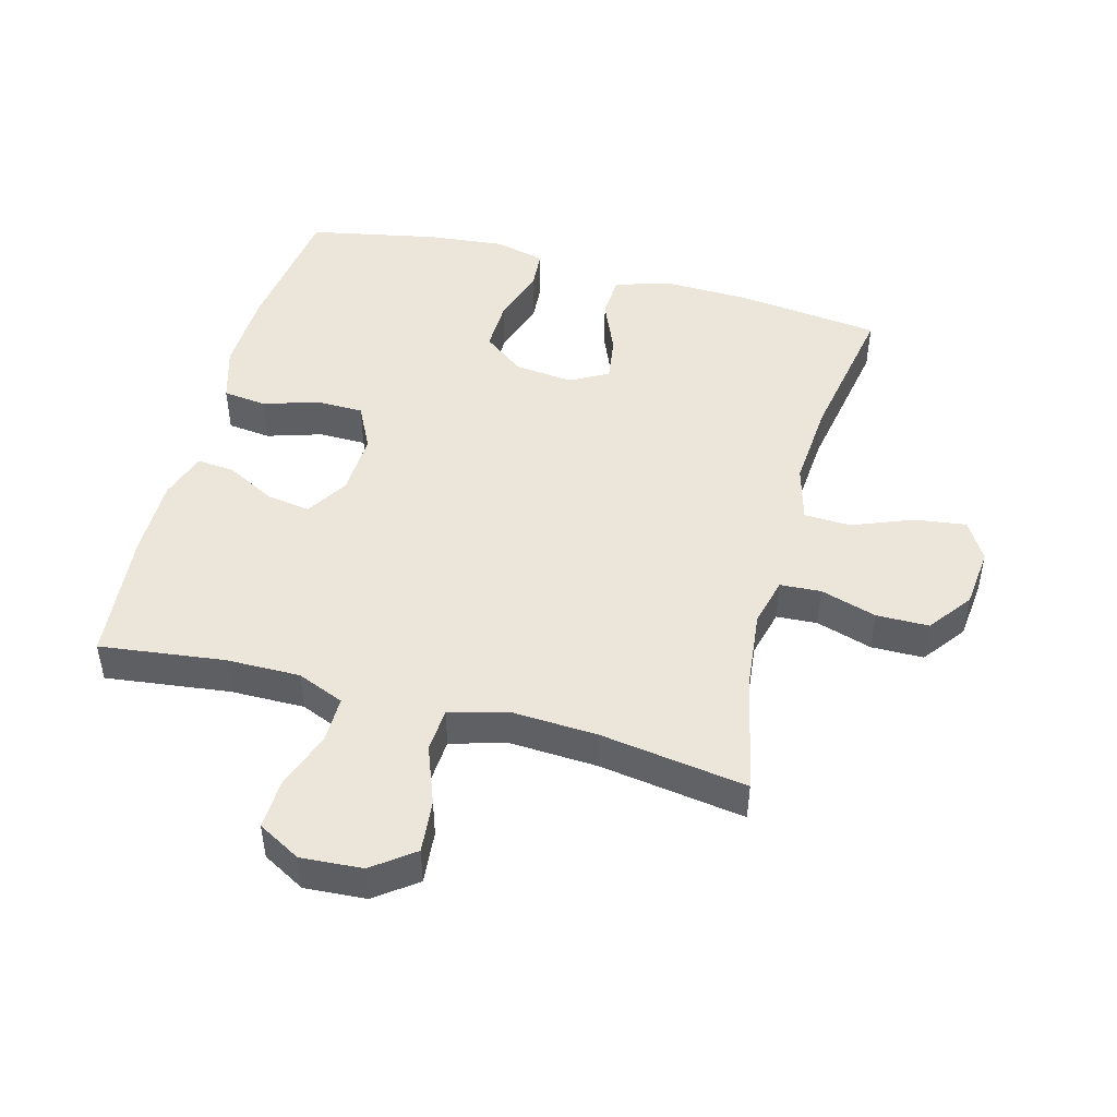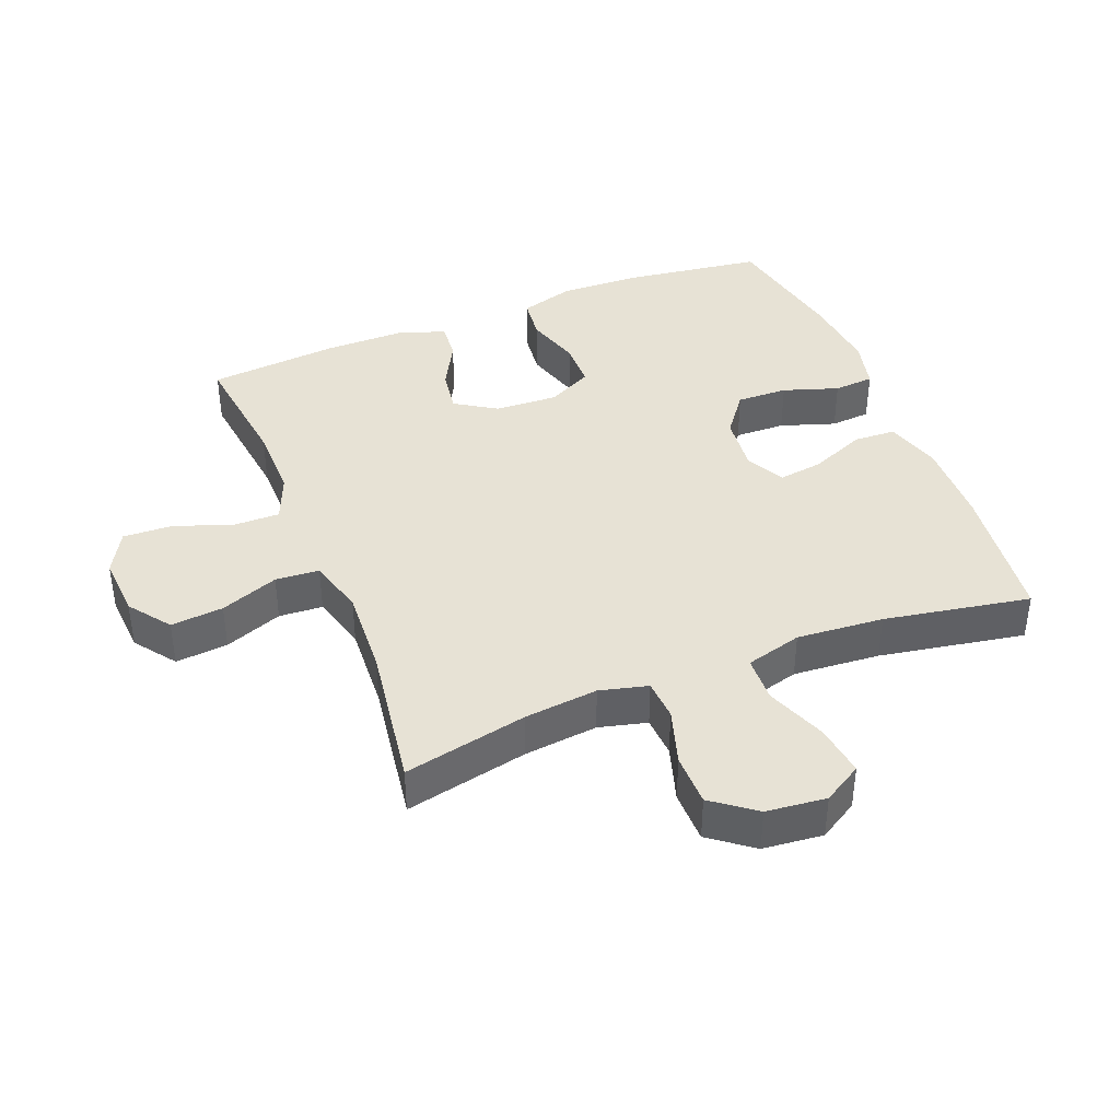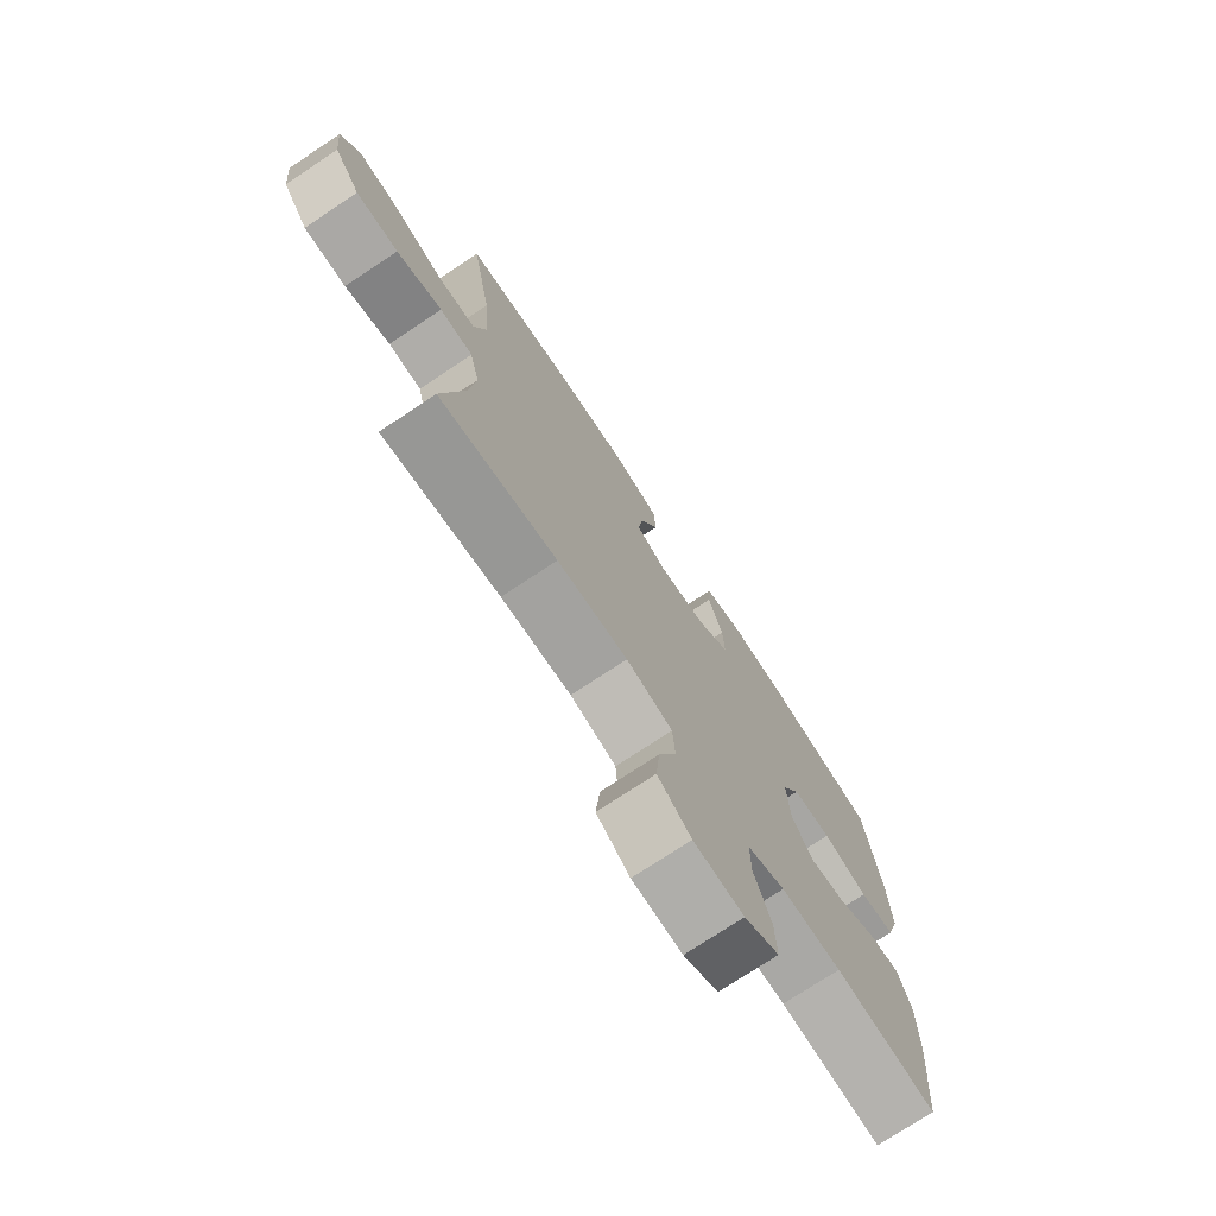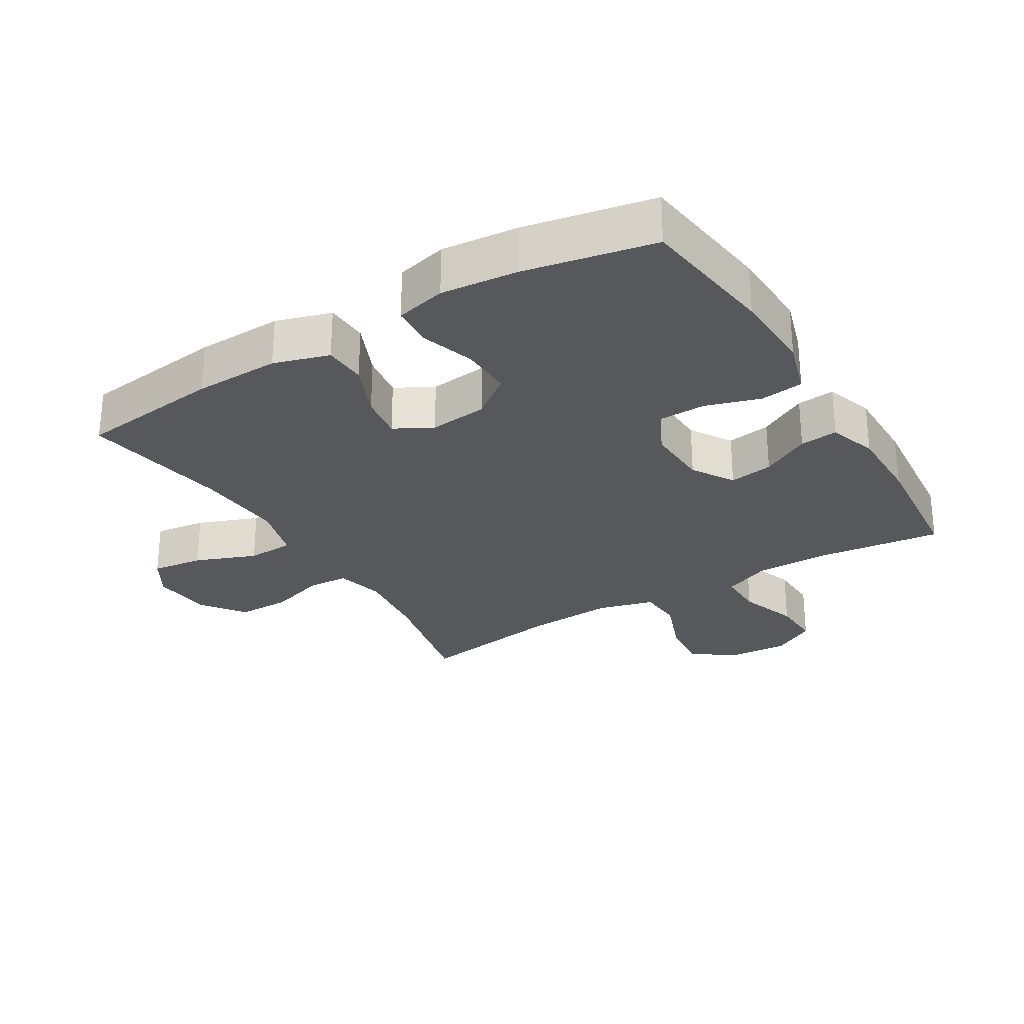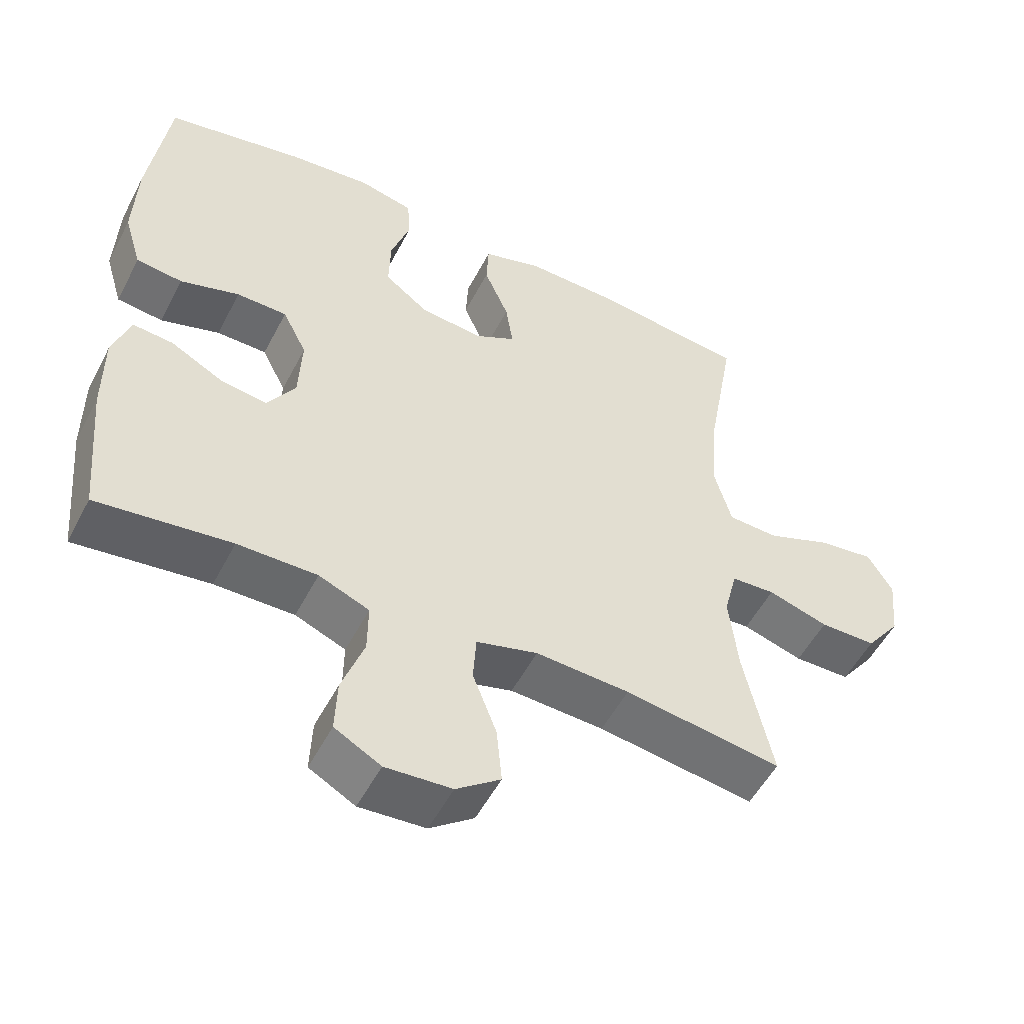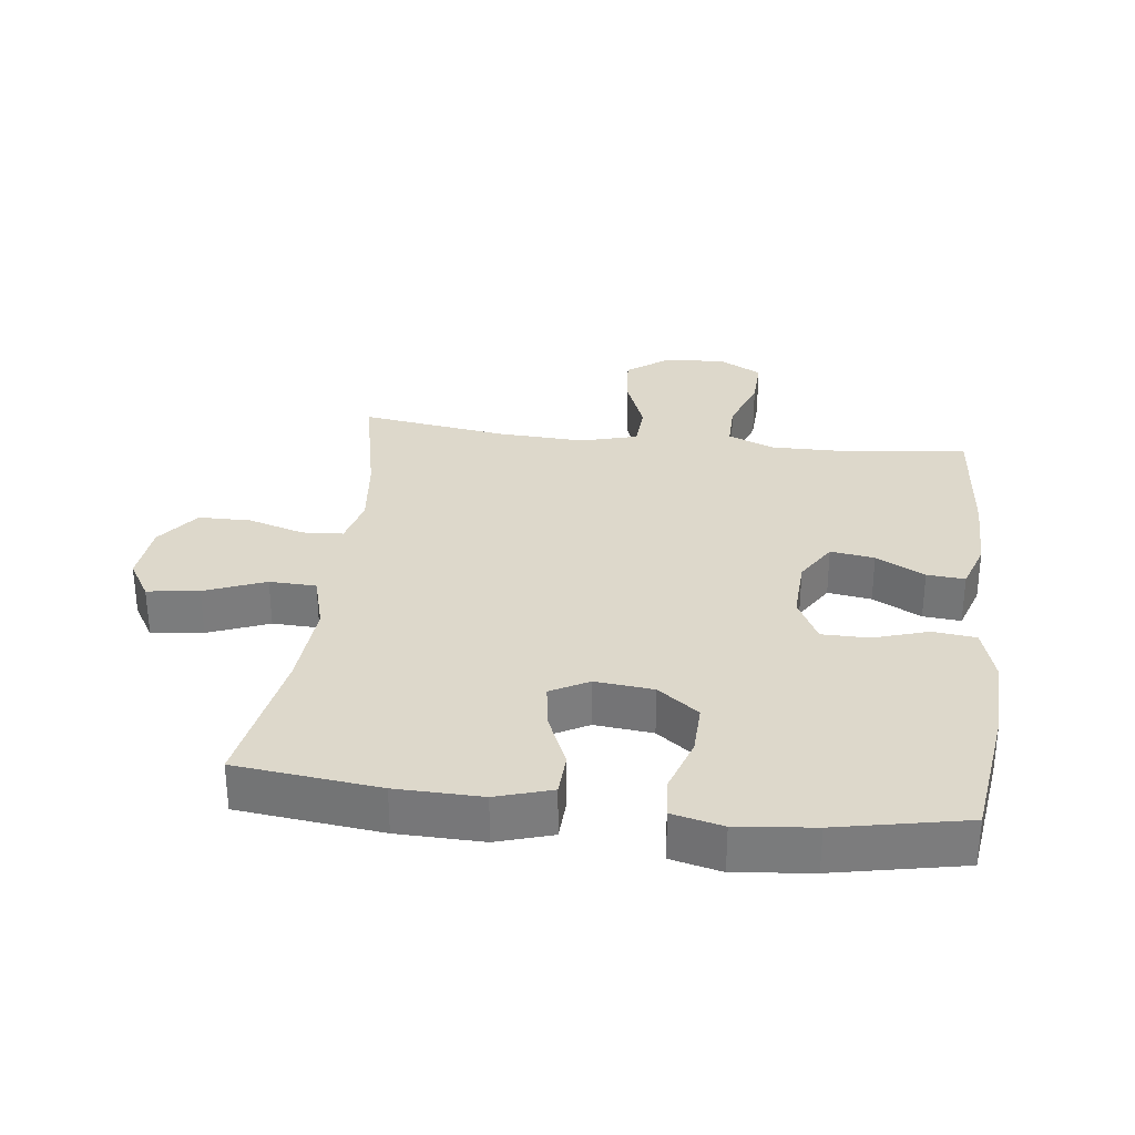
<metadata>
{"format":"obj","ext":"obj","renderer":"f3d","projection":"perspective","resolution":1024,"background":"white","views":[{"elev":47.7,"azim":-164.9,"up":"+Y"},{"elev":40.4,"azim":-111.5,"up":"+Y"},{"elev":-74.6,"azim":-56.4,"up":"+Z"},{"elev":-28.2,"azim":31.3,"up":"+Y"},{"elev":-52.8,"azim":153.0,"up":"+Z"},{"elev":31.5,"azim":6.9,"up":"+Y"}]}
</metadata>
<code>
o path1012
v 0.3216 0.0375 0.5726
v 0.1997 0.0375 0.5852
v 0.12 0.0375 0.5664
v 0.1152 0.0375 0.5027
v 0.1439 0.0375 0.4156
v 0.146 0.0375 0.3349
v 0.08136 0.0375 0.2863
v -0.01064 0.0375 0.277
v -0.07067 0.0375 0.3095
v -0.06018 0.0375 0.381
v -0.02384 0.0375 0.4659
v -0.02706 0.0375 0.5333
v -0.1148 0.0375 0.5602
v -0.25 0.0375 0.5575
v -0.4765 0.0375 0.5315
v -0.4356 0.0375 0.3007
v -0.4251 0.0375 0.1629
v -0.4498 0.0375 0.07379
v -0.5236 0.0375 0.07116
v -0.6196 0.0375 0.1089
v -0.7009 0.0375 0.1201
v -0.7377 0.0375 0.05885
v -0.7281 0.0375 -0.03585
v -0.6772 0.0375 -0.1038
v -0.5944 0.0375 -0.1047
v -0.5056 0.0375 -0.07773
v -0.441 0.0375 -0.08186
v -0.4219 0.0375 -0.1581
v -0.4347 0.0375 -0.2749
v -0.4765 0.0375 -0.4704
v -0.2457 0.0375 -0.4367
v -0.1077 0.0375 -0.4297
v -0.01767 0.0375 -0.4545
v -0.01318 0.0375 -0.5239
v -0.04825 0.0375 -0.6157
v -0.05605 0.0375 -0.6989
v 0.008814 0.0375 -0.7474
v 0.106 0.0375 -0.7542
v 0.1737 0.0375 -0.717
v 0.1707 0.0375 -0.6391
v 0.138 0.0375 -0.5474
v 0.1372 0.0375 -0.4745
v 0.2113 0.0375 -0.4441
v 0.3282 0.0375 -0.4453
v 0.5252 0.0375 -0.4704
v 0.5443 0.0375 -0.2618
v 0.5446 0.0375 -0.1388
v 0.5193 0.0375 -0.06275
v 0.4595 0.0375 -0.06807
v 0.3827 0.0375 -0.1088
v 0.3134 0.0375 -0.1188
v 0.2726 0.0375 -0.05362
v 0.2679 0.0375 0.04572
v 0.3036 0.0375 0.1166
v 0.3779 0.0375 0.1173
v 0.465 0.0375 0.08996
v 0.5332 0.0375 0.09777
v 0.5592 0.0375 0.1842
v 0.5545 0.0375 0.3146
v 0.5252 0.0375 0.5315
v 0.3216 -0.0375 0.5726
v 0.1997 -0.0375 0.5852
v 0.12 -0.0375 0.5664
v 0.1152 -0.0375 0.5027
v 0.1439 -0.0375 0.4156
v 0.146 -0.0375 0.3349
v 0.08136 -0.0375 0.2863
v -0.01064 -0.0375 0.277
v -0.07067 -0.0375 0.3095
v -0.06018 -0.0375 0.381
v -0.02384 -0.0375 0.4659
v -0.02706 -0.0375 0.5333
v -0.1148 -0.0375 0.5602
v -0.25 -0.0375 0.5575
v -0.4765 -0.0375 0.5315
v -0.4356 -0.0375 0.3007
v -0.4251 -0.0375 0.1629
v -0.4498 -0.0375 0.07379
v -0.5236 -0.0375 0.07116
v -0.6196 -0.0375 0.1089
v -0.7009 -0.0375 0.1201
v -0.7377 -0.0375 0.05885
v -0.7281 -0.0375 -0.03585
v -0.6772 -0.0375 -0.1038
v -0.5944 -0.0375 -0.1047
v -0.5056 -0.0375 -0.07773
v -0.441 -0.0375 -0.08186
v -0.4219 -0.0375 -0.1581
v -0.4347 -0.0375 -0.2749
v -0.4765 -0.0375 -0.4704
v -0.2457 -0.0375 -0.4367
v -0.1077 -0.0375 -0.4297
v -0.01767 -0.0375 -0.4545
v -0.01318 -0.0375 -0.5239
v -0.04825 -0.0375 -0.6157
v -0.05605 -0.0375 -0.6989
v 0.008814 -0.0375 -0.7474
v 0.106 -0.0375 -0.7542
v 0.1737 -0.0375 -0.717
v 0.1707 -0.0375 -0.6391
v 0.138 -0.0375 -0.5474
v 0.1372 -0.0375 -0.4745
v 0.2113 -0.0375 -0.4441
v 0.3282 -0.0375 -0.4453
v 0.5252 -0.0375 -0.4704
v 0.5443 -0.0375 -0.2618
v 0.5446 -0.0375 -0.1388
v 0.5193 -0.0375 -0.06275
v 0.4595 -0.0375 -0.06807
v 0.3827 -0.0375 -0.1088
v 0.3134 -0.0375 -0.1188
v 0.2726 -0.0375 -0.05362
v 0.2679 -0.0375 0.04572
v 0.3036 -0.0375 0.1166
v 0.3779 -0.0375 0.1173
v 0.465 -0.0375 0.08996
v 0.5332 -0.0375 0.09777
v 0.5592 -0.0375 0.1842
v 0.5545 -0.0375 0.3146
v 0.5252 -0.0375 0.5315
v 0.5332 0.0375 0.09777
v 0.5332 0.0375 0.09777
v 0.5592 0.0375 0.1842
v 0.5545 0.0375 0.3146
v 0.5443 0.0375 -0.2618
v 0.5446 0.0375 -0.1388
v 0.5193 0.0375 -0.06275
v 0.5193 0.0375 -0.06275
v 0.5252 0.0375 -0.4704
v 0.5252 0.0375 -0.4704
v 0.465 0.0375 0.08996
v 0.5252 0.0375 0.5315
v 0.5252 0.0375 0.5315
v 0.4595 0.0375 -0.06807
v 0.3779 0.0375 0.1173
v 0.3827 0.0375 -0.1088
v 0.3282 0.0375 -0.4453
v 0.3216 0.0375 0.5726
v 0.3134 0.0375 -0.1188
v 0.3134 0.0375 -0.1188
v 0.3036 0.0375 0.1166
v 0.3036 0.0375 0.1166
v 0.2113 0.0375 -0.4441
v 0.1997 0.0375 0.5852
v 0.2726 0.0375 -0.05362
v 0.2679 0.0375 0.04572
v 0.1372 0.0375 -0.4745
v 0.1372 0.0375 -0.4745
v 0.1439 0.0375 0.4156
v 0.146 0.0375 0.3349
v 0.12 0.0375 0.5664
v 0.12 0.0375 0.5664
v 0.106 0.0375 -0.7542
v 0.1737 0.0375 -0.717
v 0.1737 0.0375 -0.717
v 0.1707 0.0375 -0.6391
v 0.138 0.0375 -0.5474
v 0.08136 0.0375 0.2863
v 0.1152 0.0375 0.5027
v 0.008814 0.0375 -0.7474
v -0.01064 0.0375 0.277
v -0.05605 0.0375 -0.6989
v -0.01767 0.0375 -0.4545
v -0.01767 0.0375 -0.4545
v -0.01318 0.0375 -0.5239
v -0.07067 0.0375 0.3095
v -0.07067 0.0375 0.3095
v -0.04825 0.0375 -0.6157
v -0.1077 0.0375 -0.4297
v -0.06018 0.0375 0.381
v -0.02384 0.0375 0.4659
v -0.02706 0.0375 0.5333
v -0.02706 0.0375 0.5333
v -0.1148 0.0375 0.5602
v -0.2457 0.0375 -0.4367
v -0.25 0.0375 0.5575
v -0.4765 0.0375 -0.4704
v -0.4765 0.0375 -0.4704
v -0.4219 0.0375 -0.1581
v -0.4347 0.0375 -0.2749
v -0.441 0.0375 -0.08186
v -0.441 0.0375 -0.08186
v -0.4251 0.0375 0.1629
v -0.4498 0.0375 0.07379
v -0.4498 0.0375 0.07379
v -0.4356 0.0375 0.3007
v -0.5056 0.0375 -0.07773
v -0.5236 0.0375 0.07116
v -0.4765 0.0375 0.5315
v -0.4765 0.0375 0.5315
v -0.5944 0.0375 -0.1047
v -0.6196 0.0375 0.1089
v -0.6772 0.0375 -0.1038
v -0.7009 0.0375 0.1201
v -0.7009 0.0375 0.1201
v -0.7281 0.0375 -0.03585
v -0.7377 0.0375 0.05885
v 0.5332 -0.0375 0.09777
v 0.5332 -0.0375 0.09777
v 0.5592 -0.0375 0.1842
v 0.5545 -0.0375 0.3146
v 0.5443 -0.0375 -0.2618
v 0.5446 -0.0375 -0.1388
v 0.5193 -0.0375 -0.06275
v 0.5193 -0.0375 -0.06275
v 0.5252 -0.0375 -0.4704
v 0.5252 -0.0375 -0.4704
v 0.465 -0.0375 0.08996
v 0.5252 -0.0375 0.5315
v 0.5252 -0.0375 0.5315
v 0.4595 -0.0375 -0.06807
v 0.3779 -0.0375 0.1173
v 0.3827 -0.0375 -0.1088
v 0.3282 -0.0375 -0.4453
v 0.3216 -0.0375 0.5726
v 0.3134 -0.0375 -0.1188
v 0.3134 -0.0375 -0.1188
v 0.3036 -0.0375 0.1166
v 0.3036 -0.0375 0.1166
v 0.2113 -0.0375 -0.4441
v 0.1997 -0.0375 0.5852
v 0.2726 -0.0375 -0.05362
v 0.2679 -0.0375 0.04572
v 0.1372 -0.0375 -0.4745
v 0.1372 -0.0375 -0.4745
v 0.1439 -0.0375 0.4156
v 0.146 -0.0375 0.3349
v 0.12 -0.0375 0.5664
v 0.12 -0.0375 0.5664
v 0.106 -0.0375 -0.7542
v 0.1737 -0.0375 -0.717
v 0.1737 -0.0375 -0.717
v 0.1707 -0.0375 -0.6391
v 0.138 -0.0375 -0.5474
v 0.08136 -0.0375 0.2863
v 0.1152 -0.0375 0.5027
v 0.008814 -0.0375 -0.7474
v -0.01064 -0.0375 0.277
v -0.05605 -0.0375 -0.6989
v -0.01767 -0.0375 -0.4545
v -0.01767 -0.0375 -0.4545
v -0.01318 -0.0375 -0.5239
v -0.07067 -0.0375 0.3095
v -0.07067 -0.0375 0.3095
v -0.04825 -0.0375 -0.6157
v -0.1077 -0.0375 -0.4297
v -0.06018 -0.0375 0.381
v -0.02384 -0.0375 0.4659
v -0.02706 -0.0375 0.5333
v -0.02706 -0.0375 0.5333
v -0.1148 -0.0375 0.5602
v -0.2457 -0.0375 -0.4367
v -0.25 -0.0375 0.5575
v -0.4765 -0.0375 -0.4704
v -0.4765 -0.0375 -0.4704
v -0.4219 -0.0375 -0.1581
v -0.4347 -0.0375 -0.2749
v -0.441 -0.0375 -0.08186
v -0.441 -0.0375 -0.08186
v -0.4251 -0.0375 0.1629
v -0.4498 -0.0375 0.07379
v -0.4498 -0.0375 0.07379
v -0.4356 -0.0375 0.3007
v -0.5056 -0.0375 -0.07773
v -0.5236 -0.0375 0.07116
v -0.4765 -0.0375 0.5315
v -0.4765 -0.0375 0.5315
v -0.5944 -0.0375 -0.1047
v -0.6196 -0.0375 0.1089
v -0.6772 -0.0375 -0.1038
v -0.7009 -0.0375 0.1201
v -0.7009 -0.0375 0.1201
v -0.7281 -0.0375 -0.03585
v -0.7377 -0.0375 0.05885
f 270 268 273
f 239 237 245
f 263 253 266
f 201 215 227
f 227 212 201
f 202 213 214
f 252 257 254
f 201 212 200
f 268 269 273
f 202 214 206
f 263 243 253
f 203 213 202
f 211 203 204
f 274 269 271
f 245 234 242
f 224 242 234
f 223 218 235
f 214 216 220
f 222 223 238
f 273 269 274
f 236 221 228
f 200 208 198
f 265 264 261
f 242 224 240
f 245 233 234
f 230 233 237
f 214 213 216
f 253 247 251
f 221 226 215
f 251 248 249
f 231 233 230
f 220 216 240
f 224 220 240
f 256 238 258
f 264 265 268
f 213 203 211
f 226 221 236
f 260 243 263
f 227 215 226
f 200 212 208
f 240 216 222
f 246 222 256
f 256 222 238
f 235 218 227
f 237 233 245
f 269 268 265
f 246 256 252
f 258 238 261
f 247 248 251
f 238 223 235
f 215 201 209
f 212 227 218
f 238 243 260
f 257 252 256
f 258 261 264
f 261 238 260
f 253 243 247
f 240 222 246
f 122 58 118 199
f 58 59 119 118
f 46 47 107 106
f 47 128 205 107
f 130 46 106 207
f 56 57 117 116
f 59 133 210 119
f 48 49 109 108
f 55 56 116 115
f 49 50 110 109
f 44 45 105 104
f 60 1 61 120
f 50 140 217 110
f 142 55 115 219
f 43 44 104 103
f 1 2 62 61
f 51 52 112 111
f 53 54 114 113
f 52 53 113 112
f 148 43 103 225
f 5 6 66 65
f 2 152 229 62
f 38 155 232 98
f 39 40 100 99
f 40 41 101 100
f 6 7 67 66
f 4 5 65 64
f 3 4 64 63
f 41 42 102 101
f 37 38 98 97
f 7 8 68 67
f 36 37 97 96
f 164 34 94 241
f 8 167 244 68
f 35 36 96 95
f 34 35 95 94
f 32 33 93 92
f 10 11 71 70
f 11 173 250 71
f 12 13 73 72
f 9 10 70 69
f 31 32 92 91
f 13 14 74 73
f 178 31 91 255
f 28 29 89 88
f 182 28 88 259
f 17 185 262 77
f 16 17 77 76
f 26 27 87 86
f 18 19 79 78
f 190 16 76 267
f 14 15 75 74
f 29 30 90 89
f 25 26 86 85
f 19 20 80 79
f 24 25 85 84
f 20 195 272 80
f 23 24 84 83
f 22 23 83 82
f 21 22 82 81
f 193 196 191
f 162 168 160
f 186 189 176
f 124 150 138
f 150 124 135
f 125 137 136
f 175 177 180
f 124 123 135
f 191 196 192
f 125 129 137
f 186 176 166
f 126 125 136
f 134 127 126
f 197 194 192
f 168 165 157
f 147 157 165
f 146 158 141
f 137 143 139
f 145 161 146
f 196 197 192
f 159 151 144
f 123 121 131
f 188 184 187
f 165 163 147
f 168 157 156
f 153 160 156
f 137 139 136
f 176 174 170
f 144 138 149
f 174 172 171
f 154 153 156
f 143 163 139
f 147 163 143
f 179 181 161
f 187 191 188
f 136 134 126
f 149 159 144
f 183 186 166
f 150 149 138
f 123 131 135
f 163 145 139
f 169 179 145
f 179 161 145
f 158 150 141
f 160 168 156
f 192 188 191
f 169 175 179
f 181 184 161
f 170 174 171
f 161 158 146
f 138 132 124
f 135 141 150
f 161 183 166
f 180 179 175
f 181 187 184
f 184 183 161
f 176 170 166
f 163 169 145

</code>
